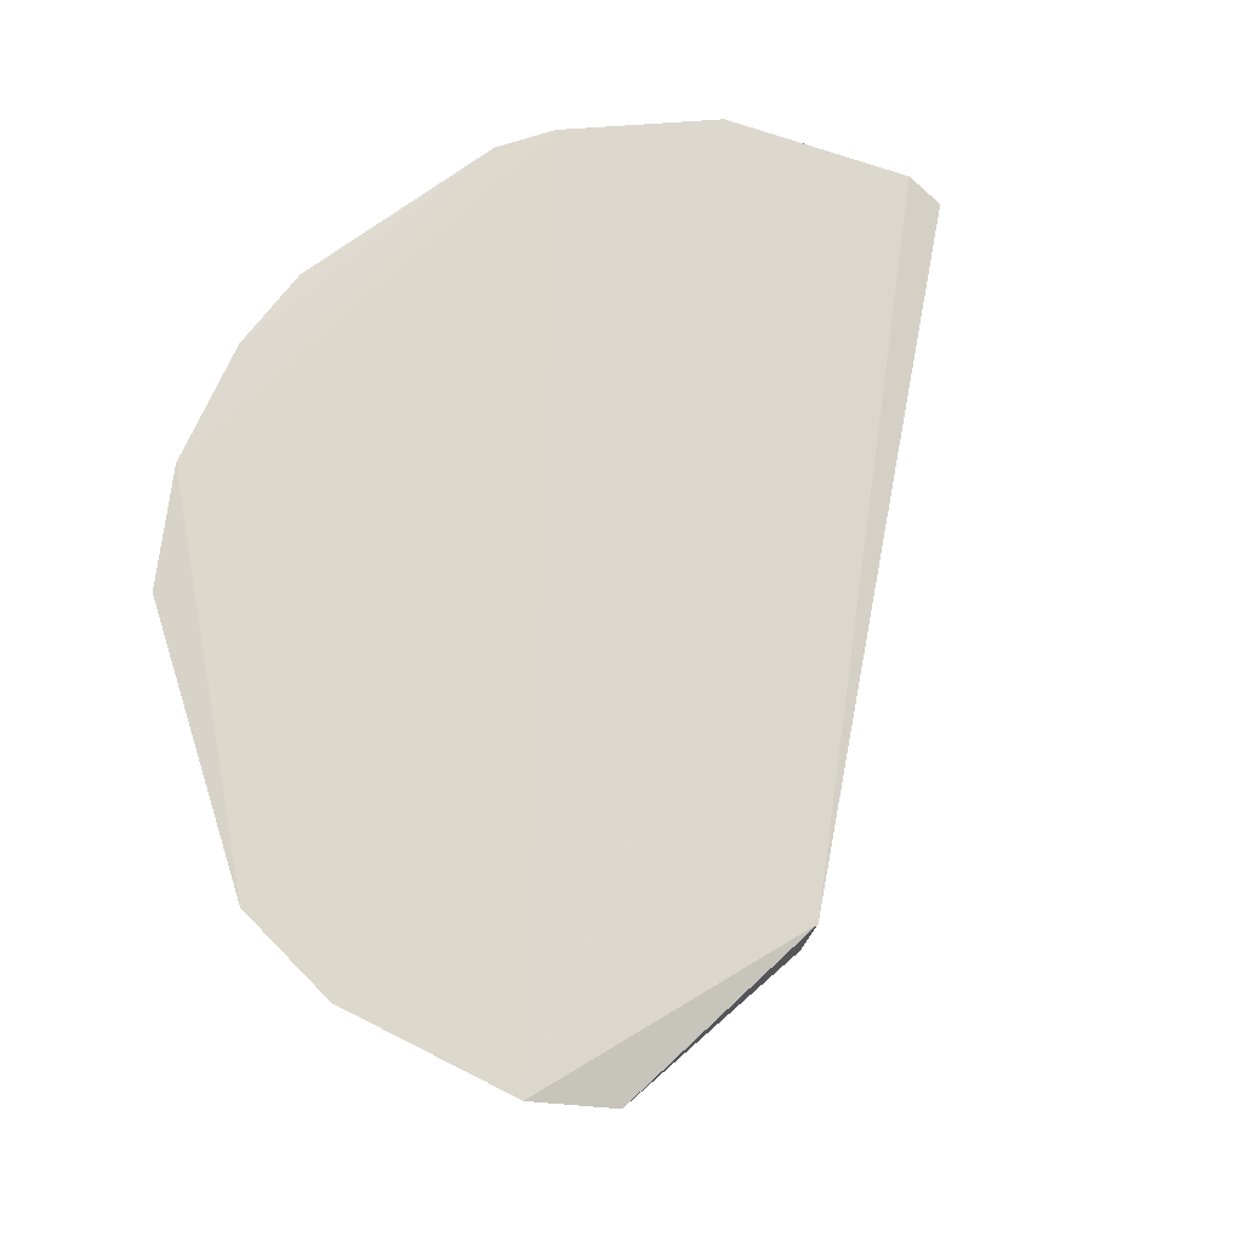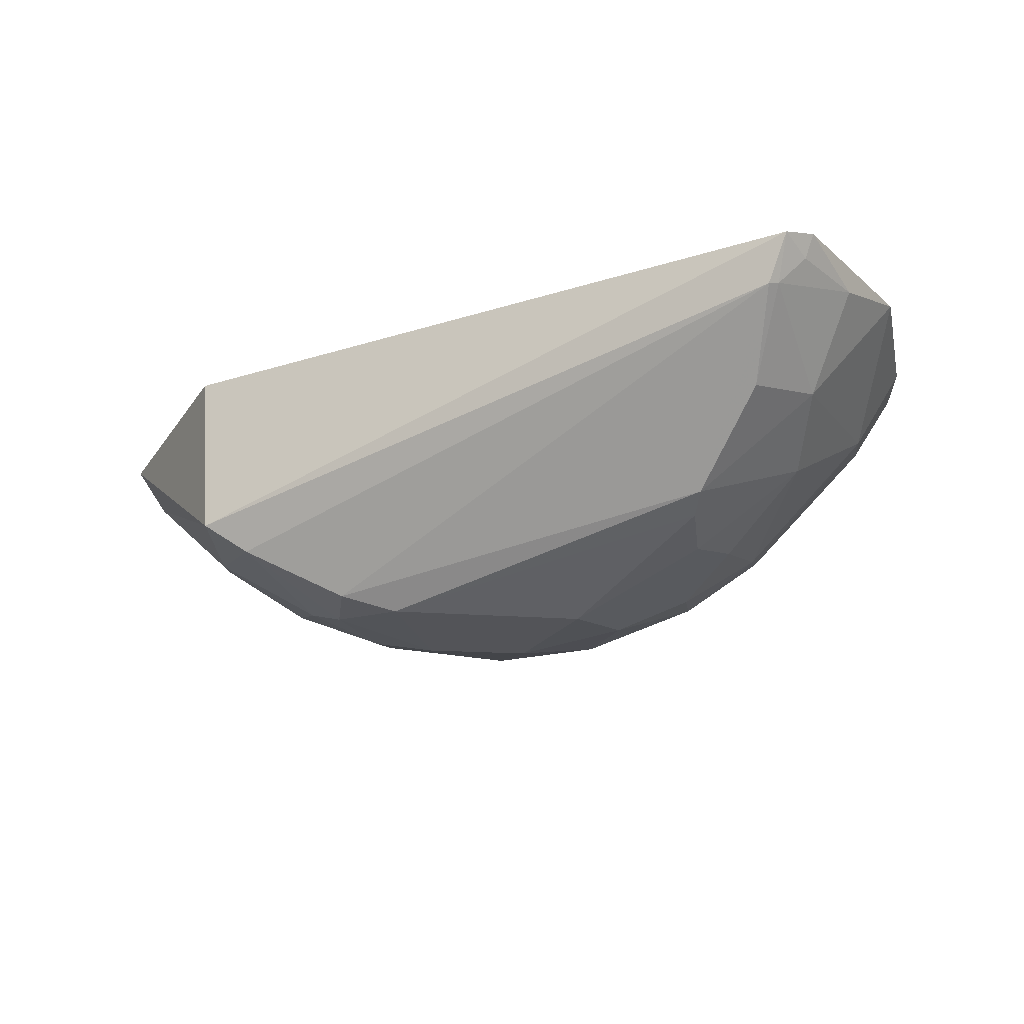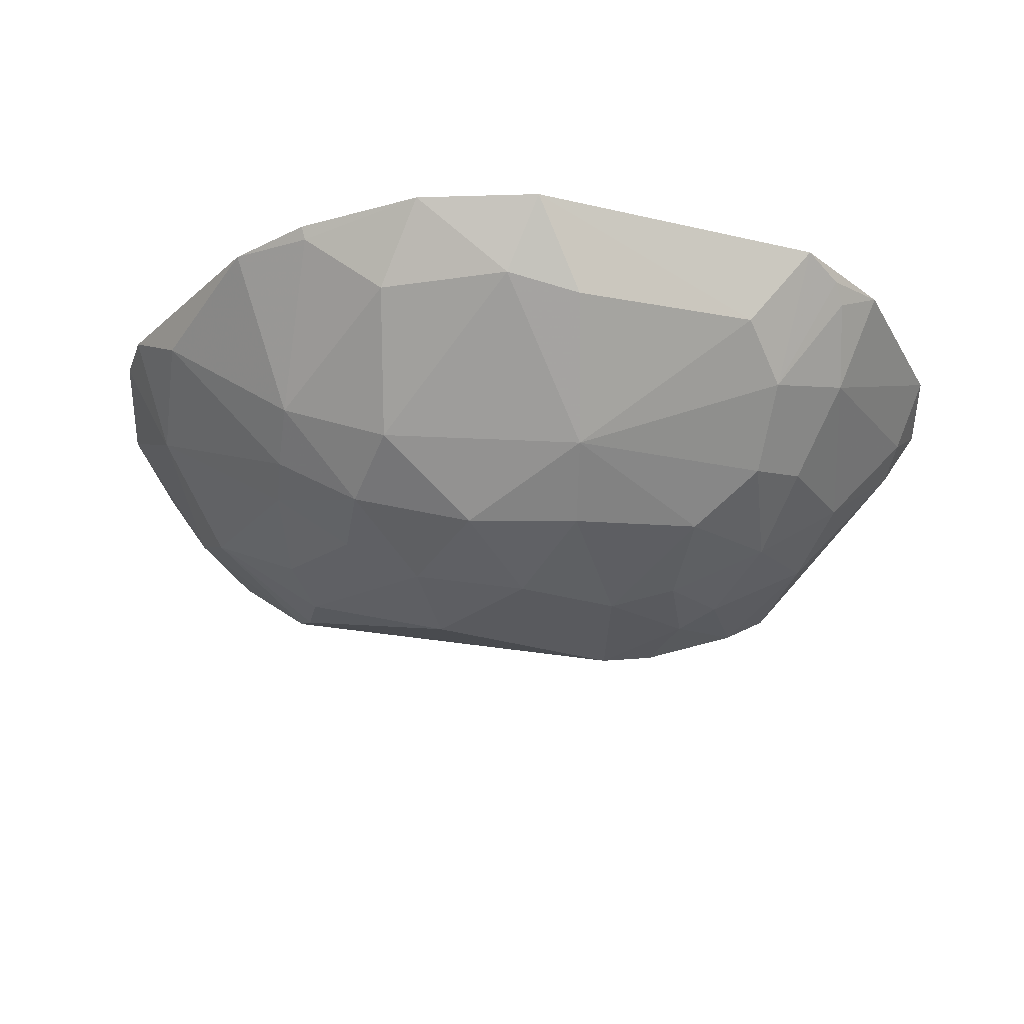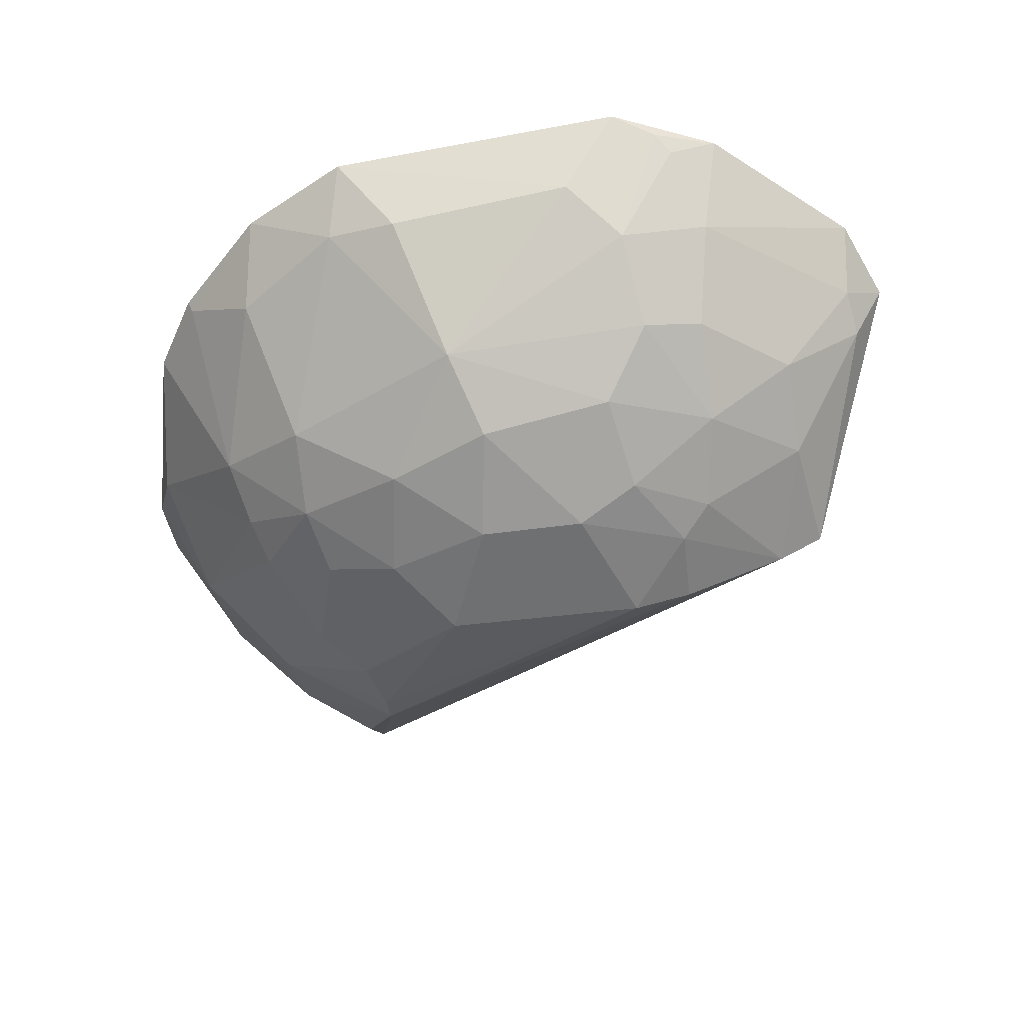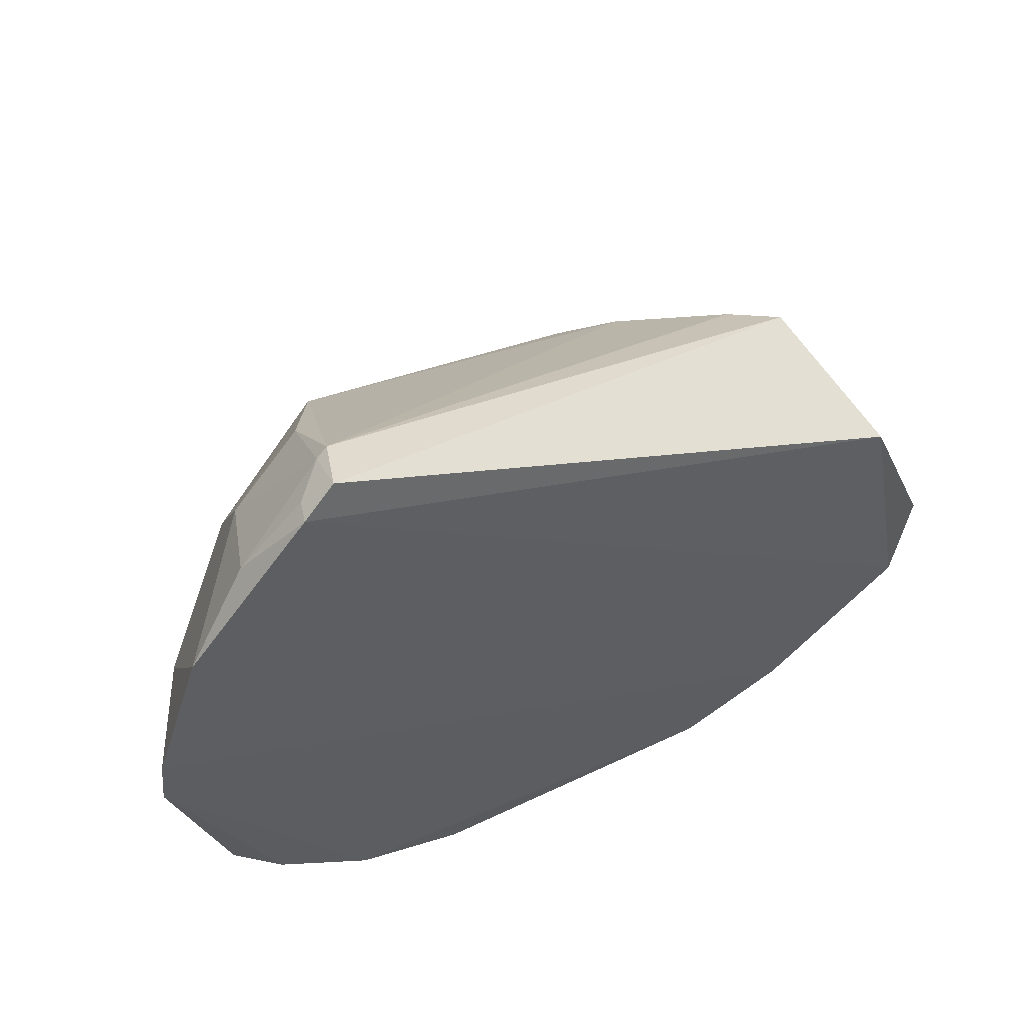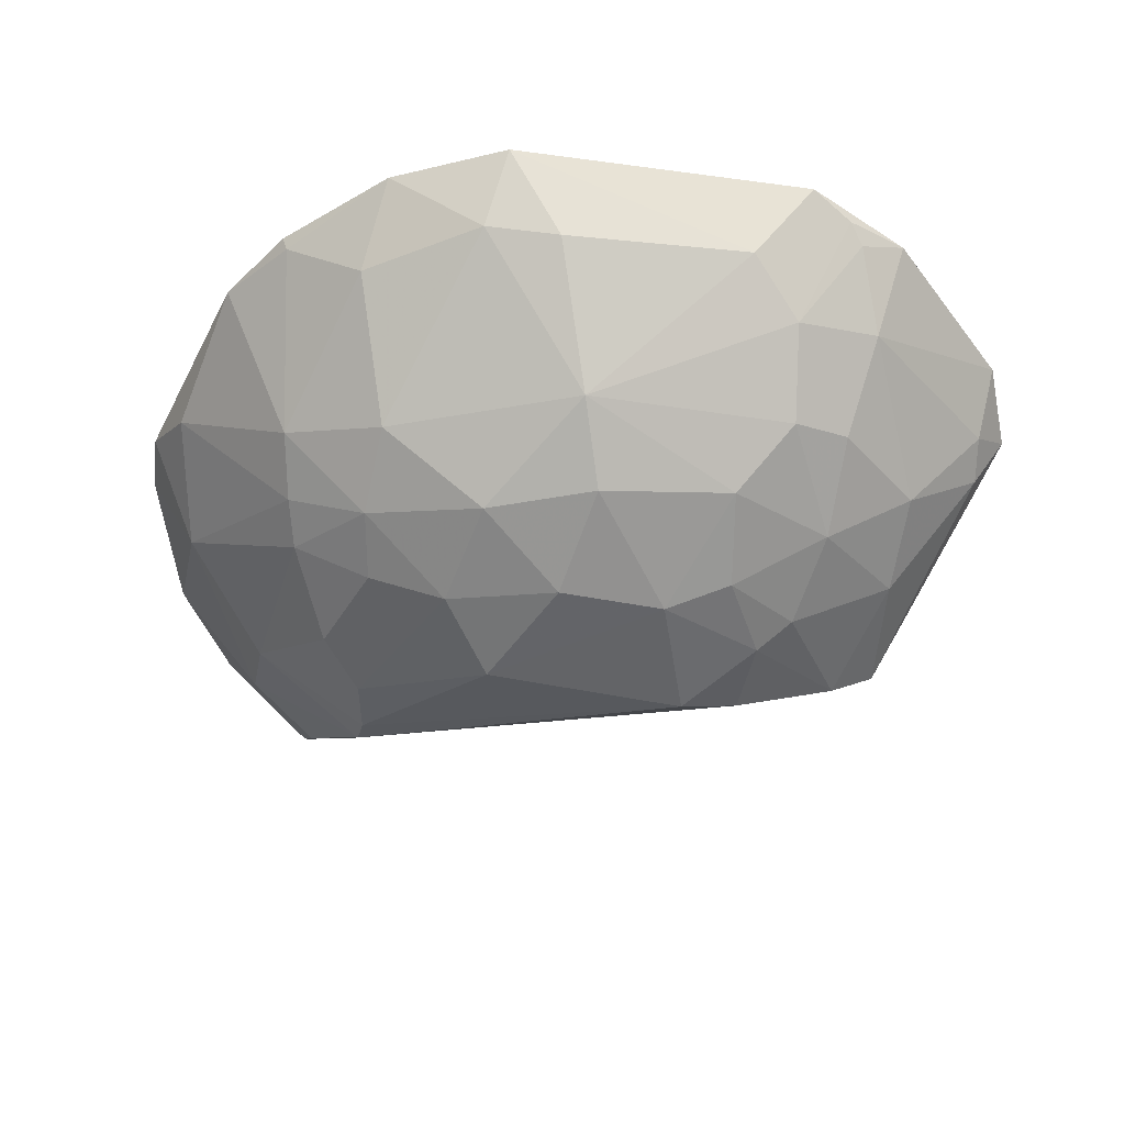
<metadata>
{"format":"obj","ext":"obj","renderer":"f3d","projection":"perspective","resolution":1024,"background":"white","views":[{"elev":71.6,"azim":-111.4,"up":"+Y"},{"elev":-24.6,"azim":-5.8,"up":"+Y"},{"elev":-30.3,"azim":156.9,"up":"+Y"},{"elev":-53.7,"azim":-172.6,"up":"+Y"},{"elev":58.5,"azim":151.6,"up":"+Z"},{"elev":-50.2,"azim":167.6,"up":"+Y"}]}
</metadata>
<code>
v 0.03976 -0.03441 0.1338
v 0.0694 -0.03256 0.08751
v -0.05556 -0.03476 0.03529
v -0.01933 -0.03485 0.01024
v 0.01502 -0.07562 0.07814
v -0.0352 -0.03482 0.01706
v 0.0446 -0.03281 0.131
v 0.04359 -0.04531 0.03164
v -0.04646 -0.0618 0.07853
v -0.01423 -0.06827 0.04241
v 0.06221 -0.03237 0.1102
v -0.04808 -0.03592 0.07849
v 0.04185 -0.03474 0.02179
v 0.04823 -0.05889 0.06496
v 0.03076 -0.0647 0.1058
v -0.01907 -0.05236 0.02218
v -0.01495 -0.07557 0.07831
v -0.04336 -0.0566 0.04683
v 0.02099 -0.07049 0.0512
v -0.06059 -0.03782 0.04655
v 0.06232 -0.03462 0.04668
v 0.0374 -0.04158 0.1306
v 0.03926 -0.06592 0.08512
v -0.02805 -0.03879 0.01581
v 0.01684 -0.04782 0.01793
v 0.03066 -0.06663 0.1011
v -0.02997 -0.05878 0.03593
v -0.0282 -0.07056 0.06251
v -0.007852 -0.07525 0.06022
v 0.03695 -0.06106 0.04704
v -0.05567 -0.04611 0.04888
v 0.05543 -0.03463 0.03543
v 0.06631 -0.039 0.0693
v -0.02372 -0.0733 0.07838
v 0.0435 -0.03637 0.1297
v 0.04798 -0.0499 0.1118
v 0.03484 -0.06832 0.06946
v -0.03233 -0.04776 0.0249
v -0.02578 -0.03653 0.01346
v 0.02764 -0.0454 0.02034
v 0.009983 -0.06367 0.0334
v -0.01108 -0.04648 0.01567
v 0.02562 -0.03549 0.013
v 0.03271 -0.06833 0.09202
v -0.02115 -0.06127 0.03348
v -0.04377 -0.06134 0.06048
v -0.0302 -0.06584 0.04929
v 0.005654 -0.07071 0.04436
v -0.01691 -0.0727 0.05576
v 0.007907 -0.07526 0.0604
v 0.0505 -0.0546 0.056
v -0.05464 -0.04327 0.04266
v 0.07017 -0.03299 0.0785
v 0.05466 -0.03647 0.03601
v 0.06175 -0.04571 0.08742
v -0.03955 -0.06616 0.07856
v -0.02385 -0.07294 0.0671
v 0.03909 -0.041 0.1299
v 0.05245 -0.03654 0.1208
v 0.03731 -0.05274 0.1192
v 0.0482 -0.05683 0.09851
v 0.04614 -0.06141 0.07178
v 0.03713 -0.06587 0.05945
v 0.02352 -0.07298 0.06713
f 6 3 2
f 6 2 4
f 11 2 3
f 11 3 7
f 12 7 3
f 12 1 7
f 12 9 1
f 13 4 2
f 20 12 3
f 20 9 12
f 22 1 9
f 26 17 5
f 26 15 17
f 29 5 17
f 31 9 20
f 34 17 15
f 34 15 22
f 35 7 1
f 38 24 16
f 38 6 24
f 38 16 27
f 38 3 6
f 38 27 18
f 39 24 6
f 39 6 4
f 39 4 16
f 39 16 24
f 40 13 8
f 40 8 30
f 41 25 40
f 41 40 30
f 41 30 19
f 42 16 4
f 42 41 16
f 42 25 41
f 43 4 13
f 43 40 25
f 43 13 40
f 43 42 4
f 43 25 42
f 44 26 5
f 44 37 23
f 45 27 16
f 45 41 10
f 45 16 41
f 46 31 18
f 46 9 31
f 47 45 10
f 47 27 45
f 47 18 27
f 47 46 18
f 47 28 46
f 48 29 10
f 48 41 19
f 48 10 41
f 49 10 29
f 49 47 10
f 49 28 47
f 50 5 29
f 50 48 19
f 50 29 48
f 51 33 14
f 51 21 33
f 51 30 8
f 52 31 20
f 52 20 3
f 52 18 31
f 52 38 18
f 52 3 38
f 53 32 13
f 53 13 2
f 53 21 32
f 53 33 21
f 54 8 13
f 54 13 32
f 54 51 8
f 54 32 21
f 54 21 51
f 55 14 33
f 55 2 11
f 55 11 36
f 55 53 2
f 55 33 53
f 56 34 22
f 56 22 9
f 56 46 28
f 56 9 46
f 57 17 34
f 57 28 49
f 57 49 29
f 57 29 17
f 57 56 28
f 57 34 56
f 58 35 1
f 58 1 22
f 59 11 7
f 59 7 35
f 59 36 11
f 59 58 36
f 59 35 58
f 60 22 15
f 60 15 36
f 60 58 22
f 60 36 58
f 61 55 36
f 61 44 23
f 61 26 44
f 61 36 15
f 61 15 26
f 62 23 37
f 62 14 55
f 62 61 23
f 62 55 61
f 63 62 37
f 63 14 62
f 63 51 14
f 63 30 51
f 63 19 30
f 64 63 37
f 64 19 63
f 64 50 19
f 64 5 50
f 64 44 5
f 64 37 44

</code>
